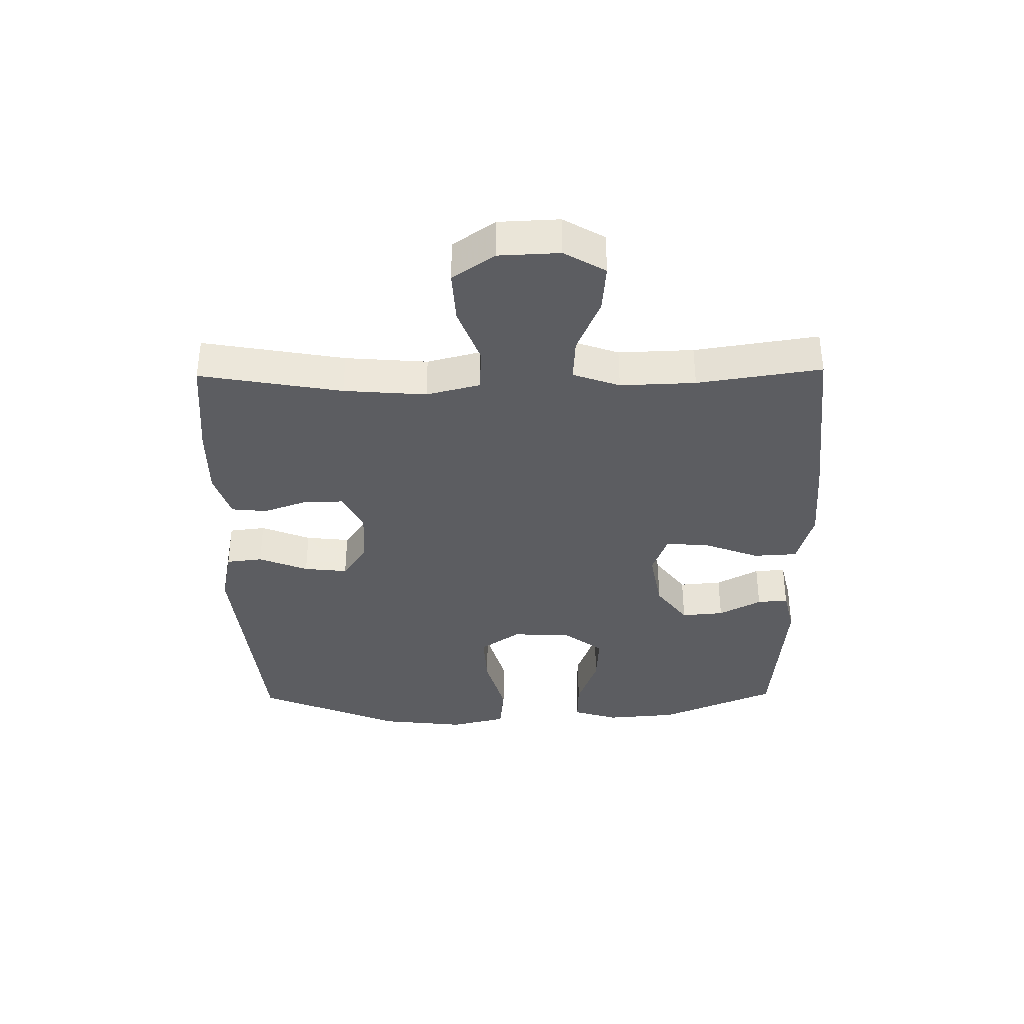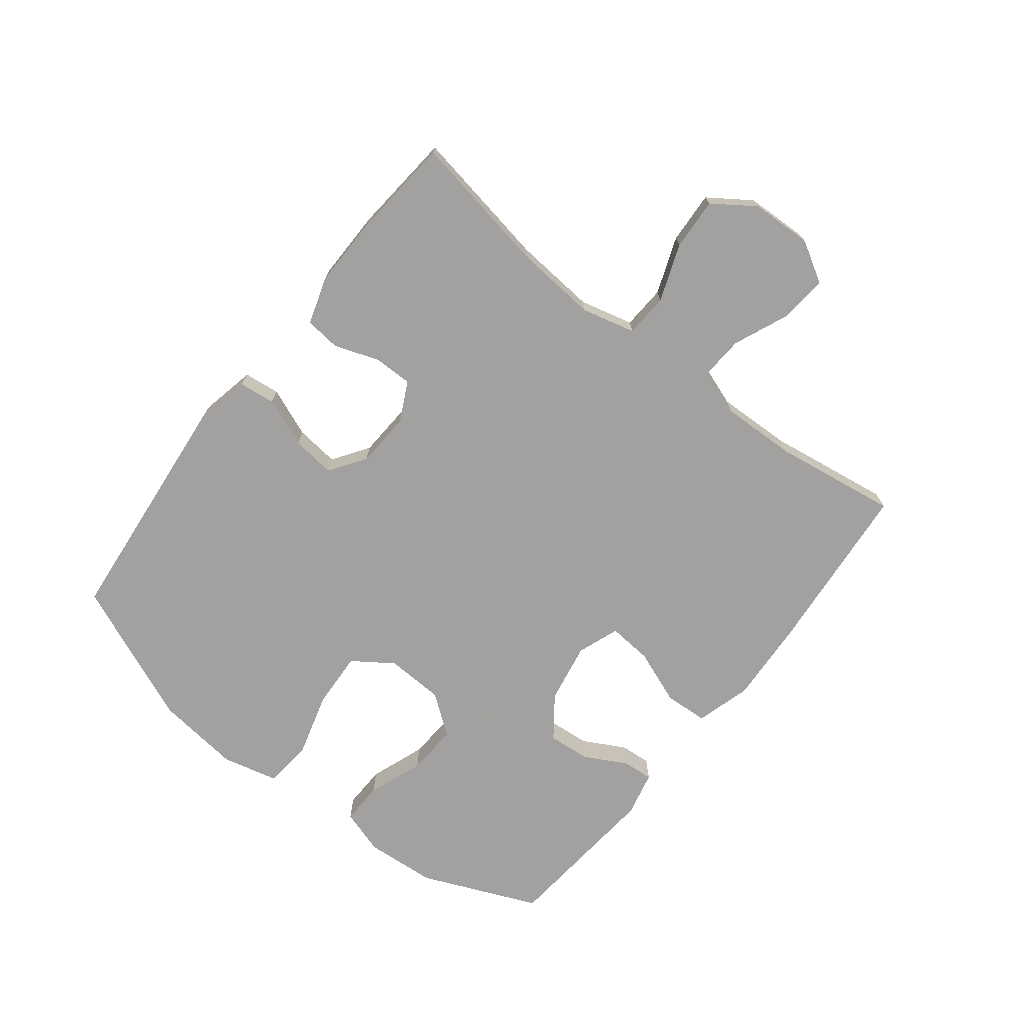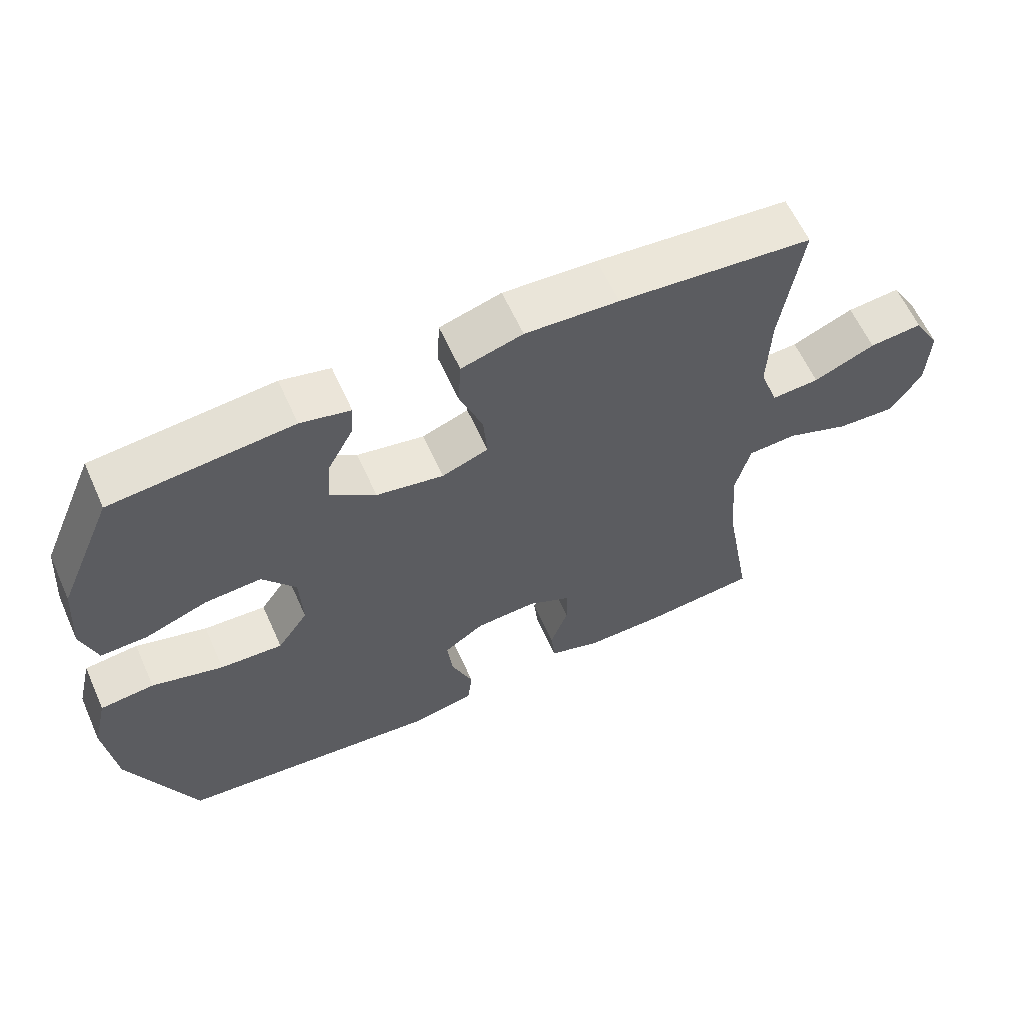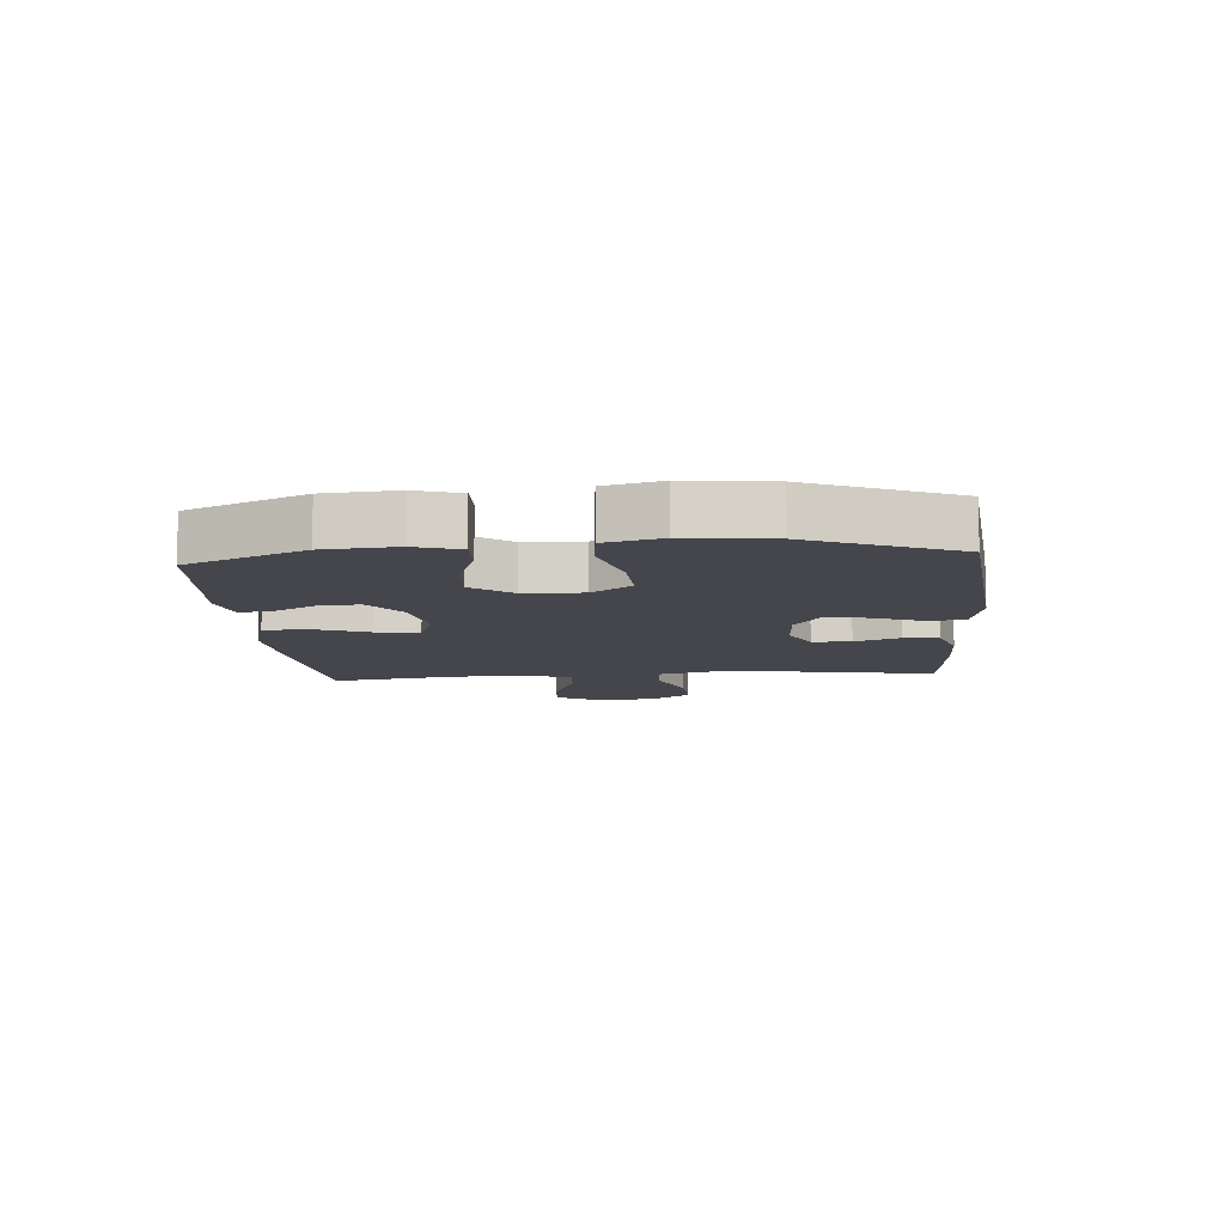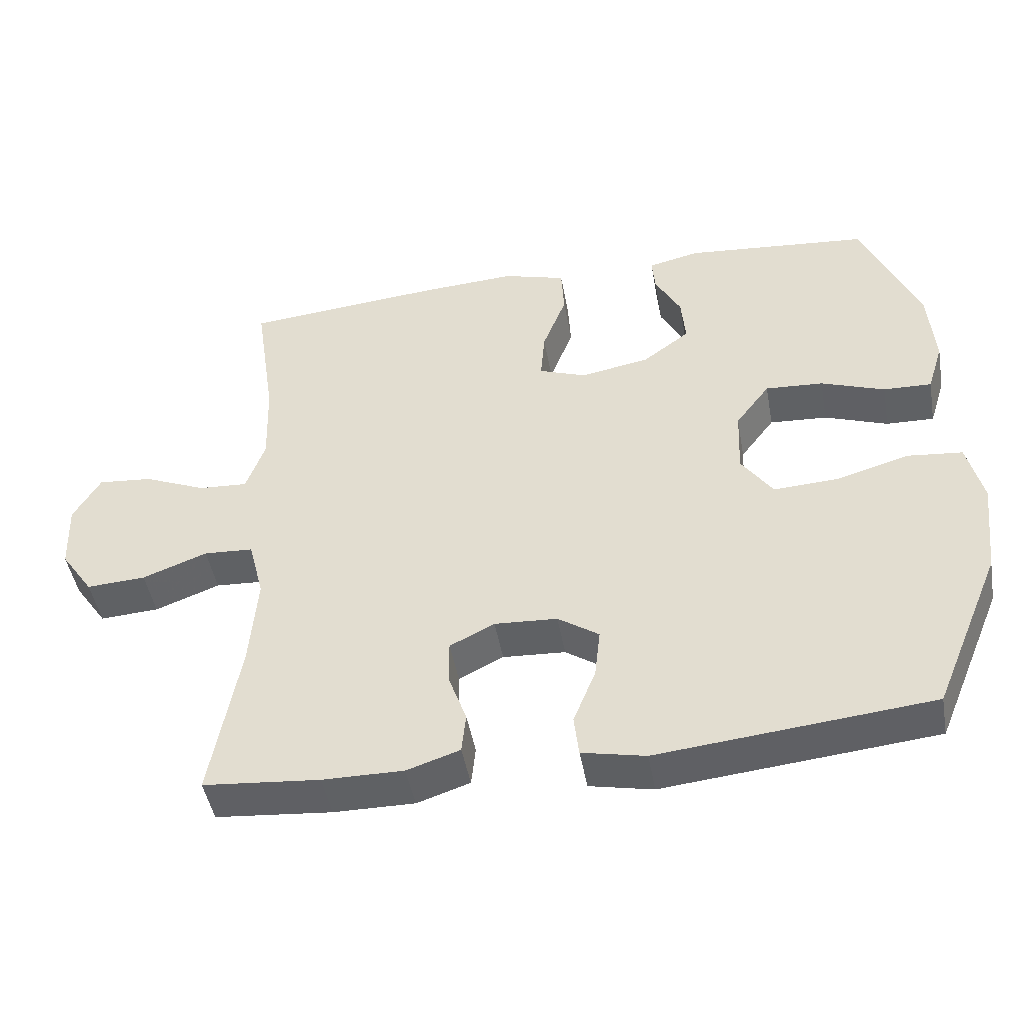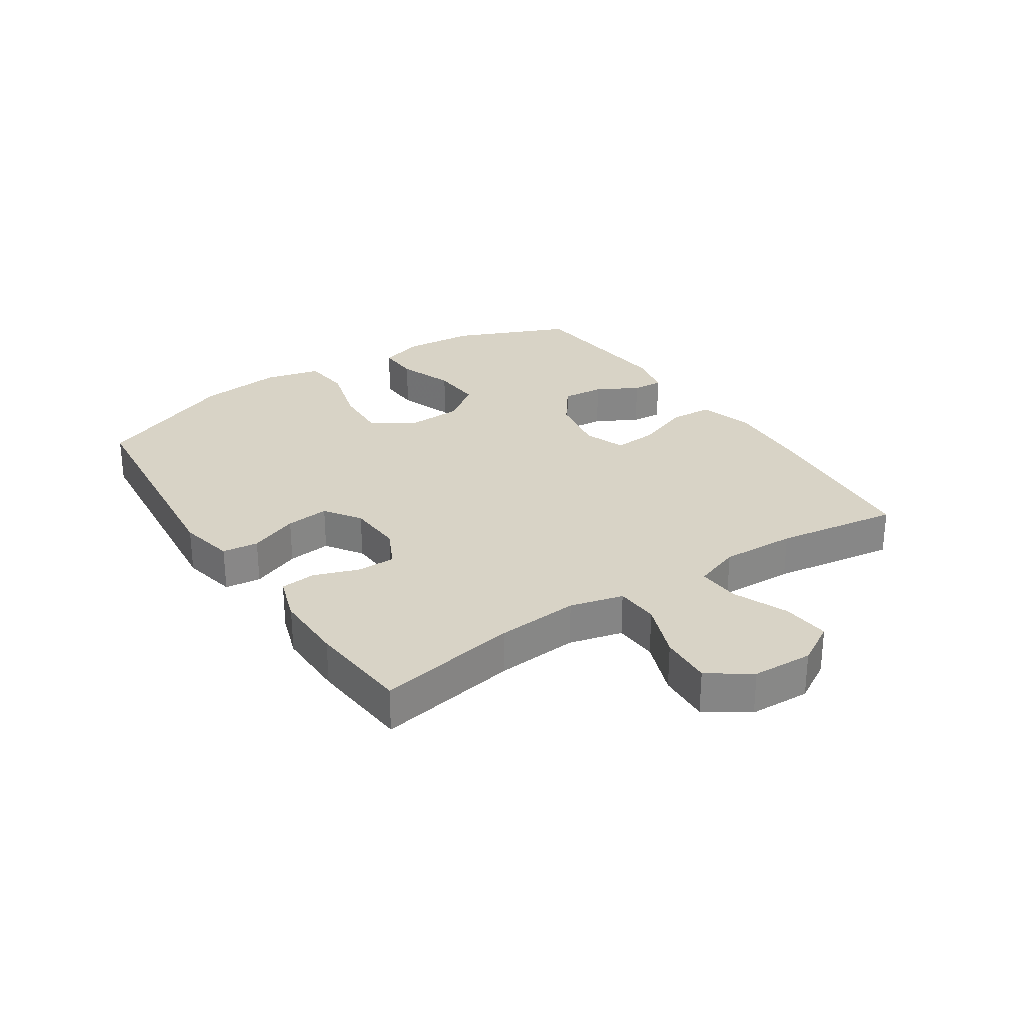
<metadata>
{"format":"obj","ext":"obj","renderer":"f3d","projection":"perspective","resolution":1024,"background":"white","views":[{"elev":-36.4,"azim":-89.1,"up":"+Y"},{"elev":-72.3,"azim":-128.1,"up":"+Y"},{"elev":61.3,"azim":155.8,"up":"+Z"},{"elev":-10.1,"azim":94.7,"up":"+Y"},{"elev":-46.5,"azim":10.1,"up":"+Z"},{"elev":28.2,"azim":-123.5,"up":"+Y"}]}
</metadata>
<code>
v -0.5 0.07 0.5
v -0.216 0.07 0.526
v -0.079 0.07 0.534
v 0.011 0.07 0.508
v 0.015 0.07 0.437
v -0.019 0.07 0.348
v -0.025 0.07 0.276
v 0.043 0.07 0.251
v 0.142 0.07 0.269
v 0.209 0.07 0.319
v 0.203 0.07 0.388
v 0.166 0.07 0.457
v 0.162 0.07 0.507
v 0.235 0.07 0.524
v 0.5 0.07 0.5
v 0.581 0.07 0.31
v 0.59 0.07 0.194
v 0.567 0.07 0.121
v 0.498 0.07 0.123
v 0.407 0.07 0.156
v 0.324 0.07 0.161
v 0.275 0.07 0.096
v 0.271 0.07 0.001
v 0.316 0.07 -0.064
v 0.408 0.07 -0.059
v 0.513 0.07 -0.029
v 0.592 0.07 -0.037
v 0.614 0.07 -0.128
v 0.598 0.07 -0.266
v 0.5 0.07 -0.5
v 0.11 0.07 -0.539
v 0.019 0.07 -0.52
v 0.012 0.07 -0.461
v 0.044 0.07 -0.381
v 0.052 0.07 -0.31
v -0.007 0.07 -0.27
v -0.097 0.07 -0.265
v -0.161 0.07 -0.297
v -0.161 0.07 -0.36
v -0.135 0.07 -0.433
v -0.141 0.07 -0.491
v -0.217 0.07 -0.516
v -0.333 0.07 -0.515
v -0.5 0.07 -0.5
v -0.459 0.07 -0.269
v -0.448 0.07 -0.135
v -0.47 0.07 -0.048
v -0.541 0.07 -0.044
v -0.634 0.07 -0.079
v -0.719 0.07 -0.084
v -0.766 0.07 -0.016
v -0.77 0.07 0.083
v -0.731 0.07 0.15
v -0.653 0.07 0.143
v -0.563 0.07 0.105
v -0.493 0.07 0.101
v -0.466 0.07 0.177
v -0.47 0.07 0.299
v -0.5 0 0.5
v -0.216 0 0.526
v -0.079 0 0.534
v 0.011 0 0.508
v 0.015 0 0.437
v -0.019 0 0.348
v -0.025 0 0.276
v 0.043 0 0.251
v 0.142 0 0.269
v 0.209 0 0.319
v 0.203 0 0.388
v 0.166 0 0.457
v 0.162 0 0.507
v 0.235 0 0.524
v 0.5 0 0.5
v 0.581 0 0.31
v 0.59 0 0.194
v 0.567 0 0.121
v 0.498 0 0.123
v 0.407 0 0.156
v 0.324 0 0.161
v 0.275 0 0.096
v 0.271 0 0.001
v 0.316 0 -0.064
v 0.408 0 -0.059
v 0.513 0 -0.029
v 0.592 0 -0.037
v 0.614 0 -0.128
v 0.598 0 -0.266
v 0.5 0 -0.5
v 0.11 0 -0.539
v 0.019 0 -0.52
v 0.012 0 -0.461
v 0.044 0 -0.381
v 0.052 0 -0.31
v -0.007 0 -0.27
v -0.097 0 -0.265
v -0.161 0 -0.297
v -0.161 0 -0.36
v -0.135 0 -0.433
v -0.141 0 -0.491
v -0.217 0 -0.516
v -0.333 0 -0.515
v -0.5 0 -0.5
v -0.459 0 -0.269
v -0.448 0 -0.135
v -0.47 0 -0.048
v -0.541 0 -0.044
v -0.634 0 -0.079
v -0.719 0 -0.084
v -0.766 0 -0.016
v -0.77 0 0.083
v -0.731 0 0.15
v -0.653 0 0.143
v -0.563 0 0.105
v -0.493 0 0.101
v -0.466 0 0.177
v -0.47 0 0.299
f 52 53 54 55
f 52 55 56
f 51 52 56
f 48 49 50 51
f 47 48 51 56
f 46 47 56 57
f 42 43 44 45
f 42 45 46
f 39 40 41 42
f 38 39 42 46
f 37 38 46 57
f 31 32 33 34
f 31 34 35
f 30 31 35
f 29 30 35 36
f 25 26 27 28
f 24 25 28 29
f 17 18 19 20
f 17 20 21
f 16 17 21
f 15 16 21
f 14 15 21 22
f 11 12 13 14
f 10 11 14 22
f 3 4 5 6
f 3 6 7
f 58 1 2 3
f 58 3 7
f 57 58 7 8
f 37 57 8
f 24 29 36 37
f 23 24 37 8
f 9 10 22 23
f 8 9 23
f 113 112 111 110
f 114 113 110
f 114 110 109
f 109 108 107 106
f 114 109 106 105
f 115 114 105 104
f 103 102 101 100
f 104 103 100
f 100 99 98 97
f 104 100 97 96
f 115 104 96 95
f 92 91 90 89
f 93 92 89
f 93 89 88
f 94 93 88 87
f 86 85 84 83
f 87 86 83 82
f 78 77 76 75
f 79 78 75
f 79 75 74
f 79 74 73
f 80 79 73 72
f 72 71 70 69
f 80 72 69 68
f 64 63 62 61
f 65 64 61
f 61 60 59 116
f 65 61 116
f 66 65 116 115
f 66 115 95
f 95 94 87 82
f 66 95 82 81
f 81 80 68 67
f 81 67 66
f 1 59 60 2
f 2 60 61 3
f 3 61 62 4
f 4 62 63 5
f 5 63 64 6
f 6 64 65 7
f 7 65 66 8
f 8 66 67 9
f 9 67 68 10
f 10 68 69 11
f 11 69 70 12
f 12 70 71 13
f 13 71 72 14
f 14 72 73 15
f 15 73 74 16
f 16 74 75 17
f 17 75 76 18
f 18 76 77 19
f 19 77 78 20
f 20 78 79 21
f 21 79 80 22
f 22 80 81 23
f 23 81 82 24
f 24 82 83 25
f 25 83 84 26
f 26 84 85 27
f 27 85 86 28
f 28 86 87 29
f 29 87 88 30
f 30 88 89 31
f 31 89 90 32
f 32 90 91 33
f 33 91 92 34
f 34 92 93 35
f 35 93 94 36
f 36 94 95 37
f 37 95 96 38
f 38 96 97 39
f 39 97 98 40
f 40 98 99 41
f 41 99 100 42
f 42 100 101 43
f 43 101 102 44
f 44 102 103 45
f 45 103 104 46
f 46 104 105 47
f 47 105 106 48
f 48 106 107 49
f 49 107 108 50
f 50 108 109 51
f 51 109 110 52
f 52 110 111 53
f 53 111 112 54
f 54 112 113 55
f 55 113 114 56
f 56 114 115 57
f 57 115 116 58
f 58 116 59 1

</code>
